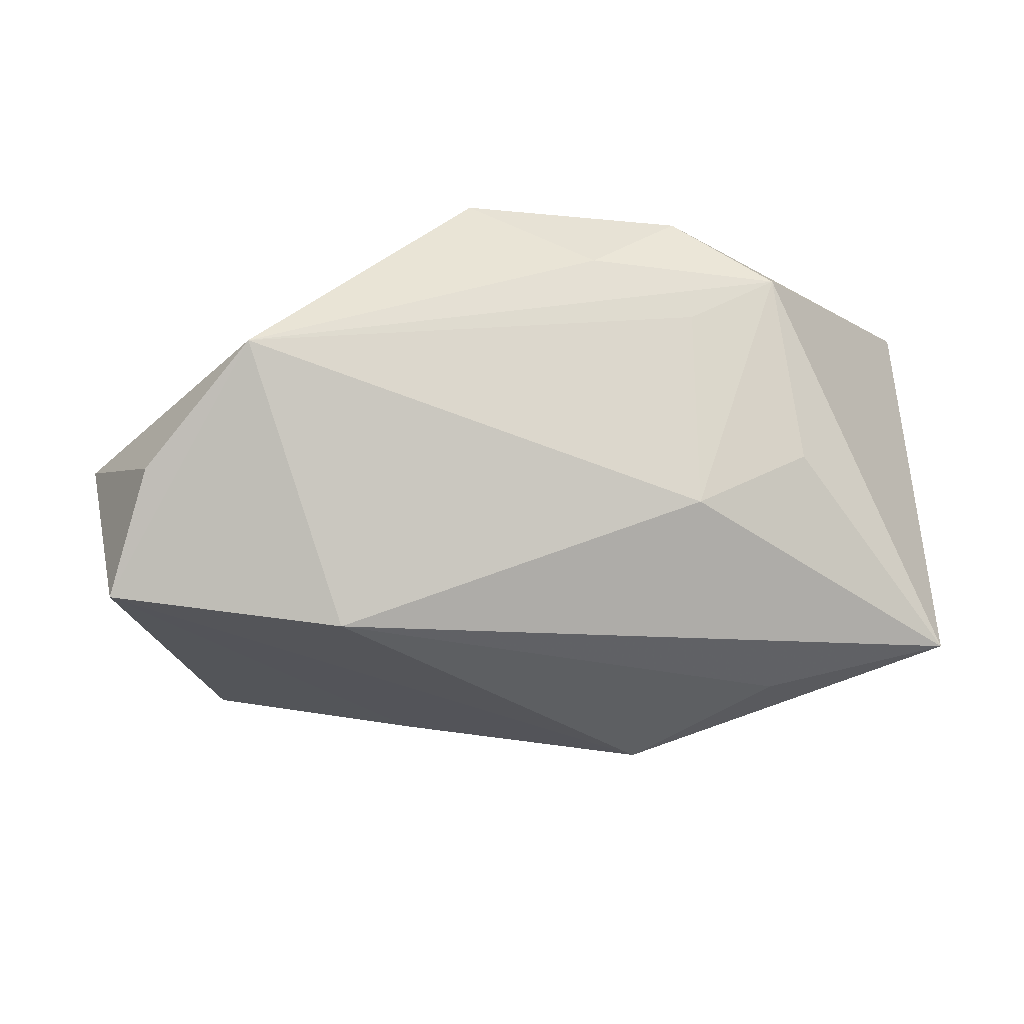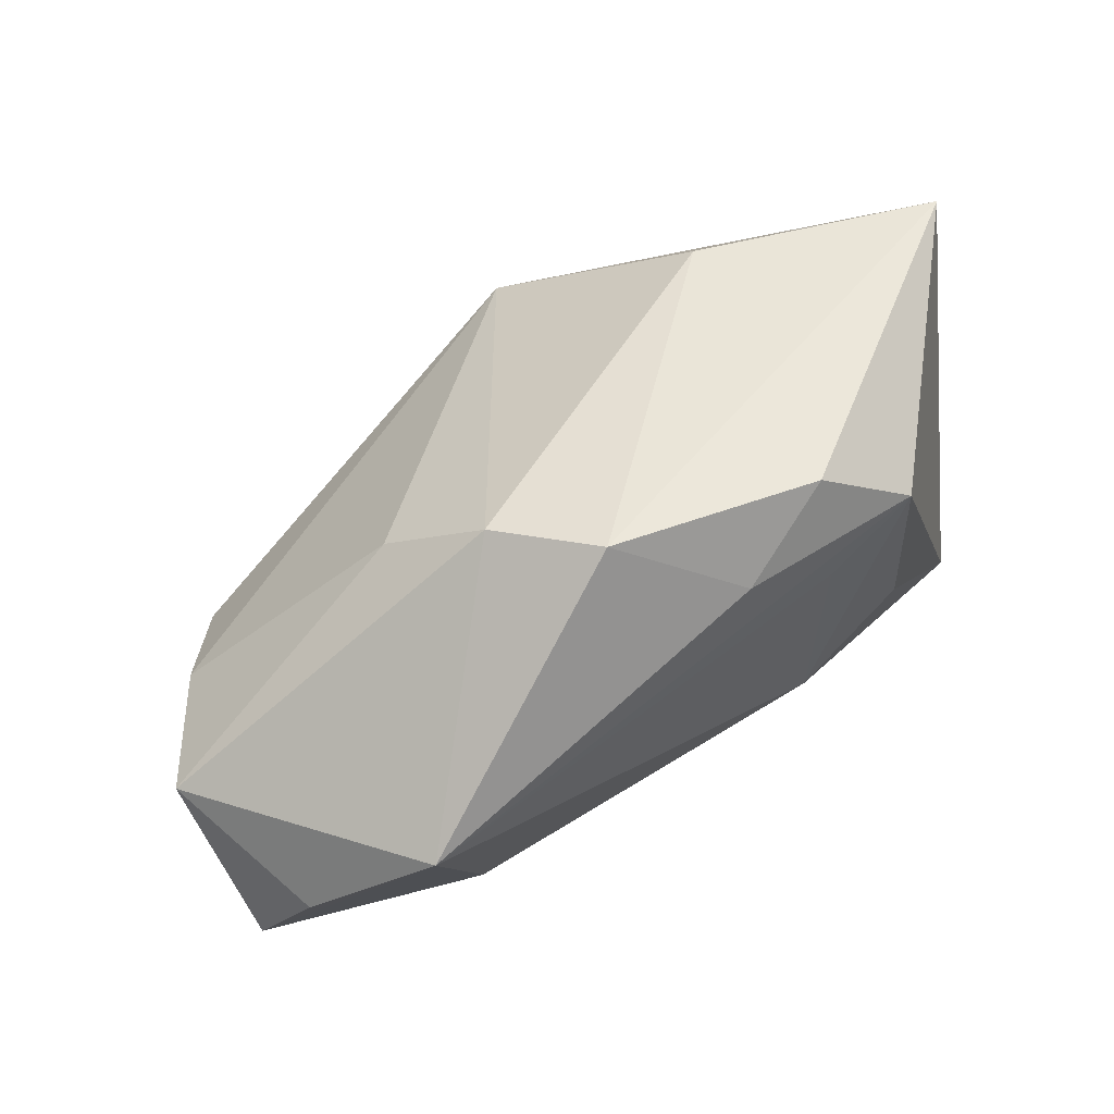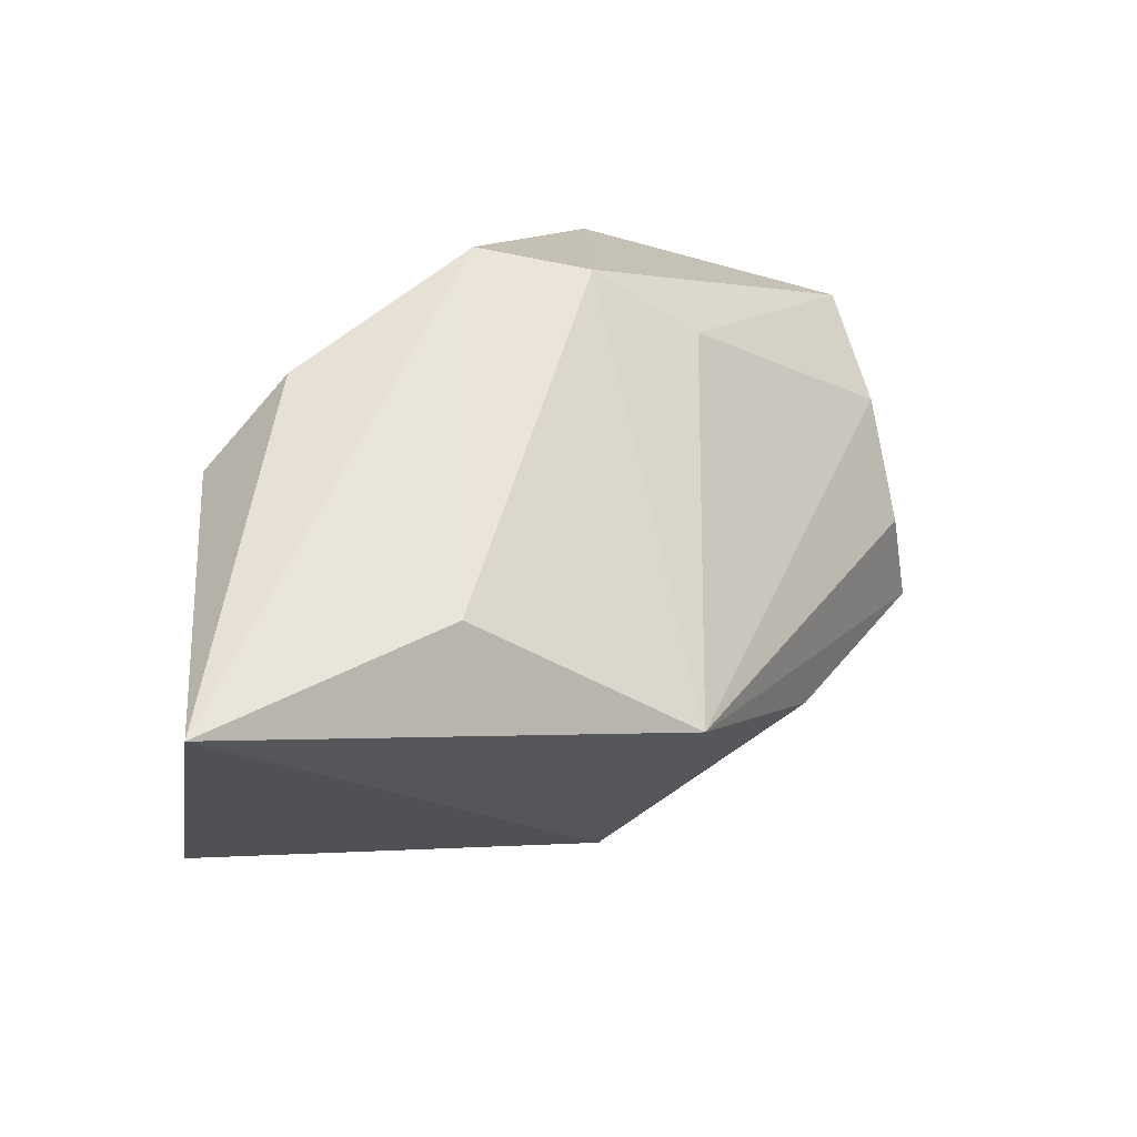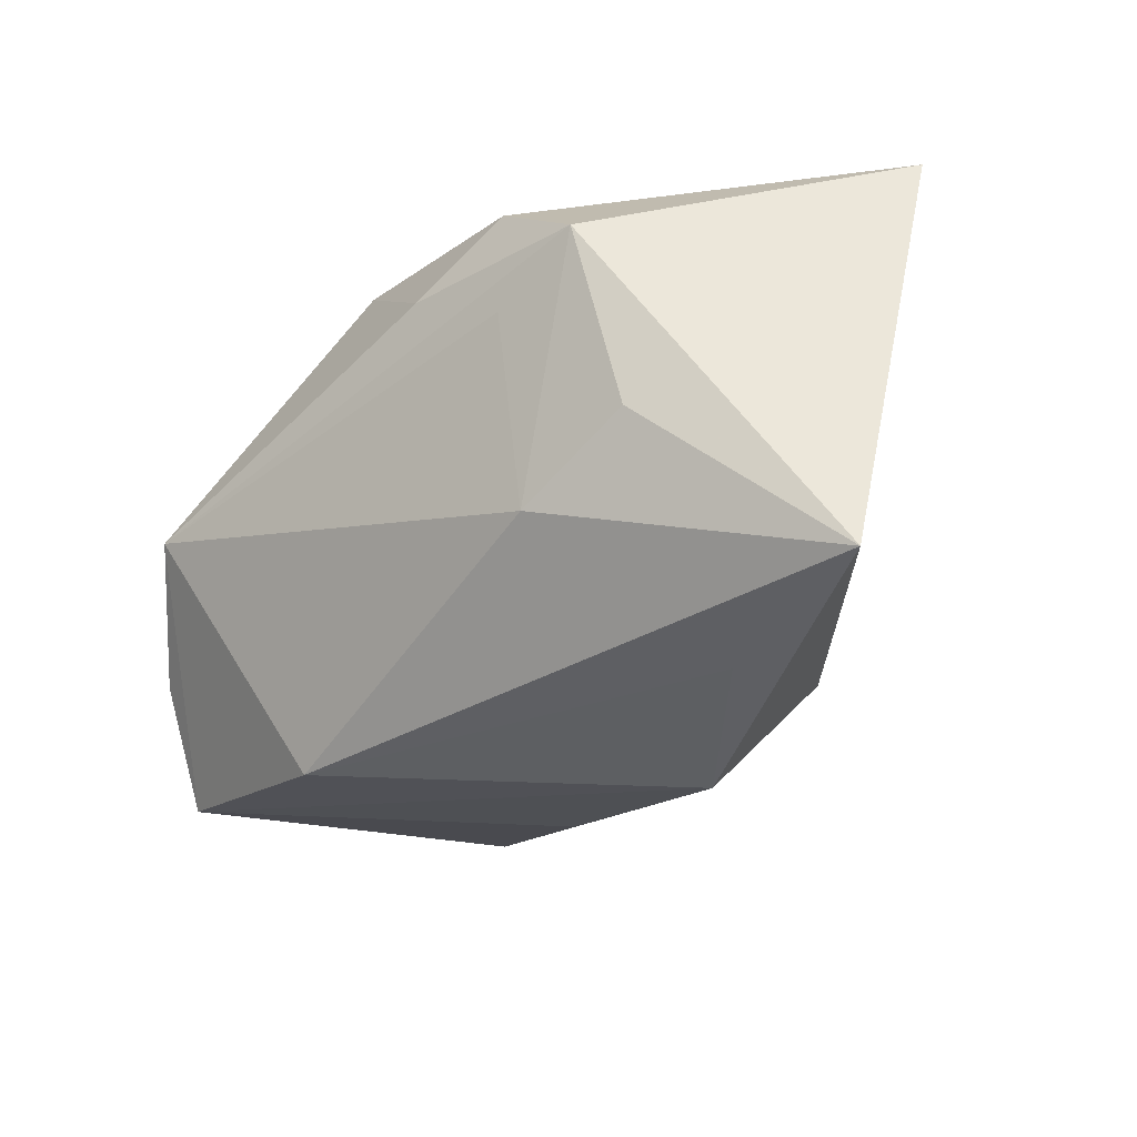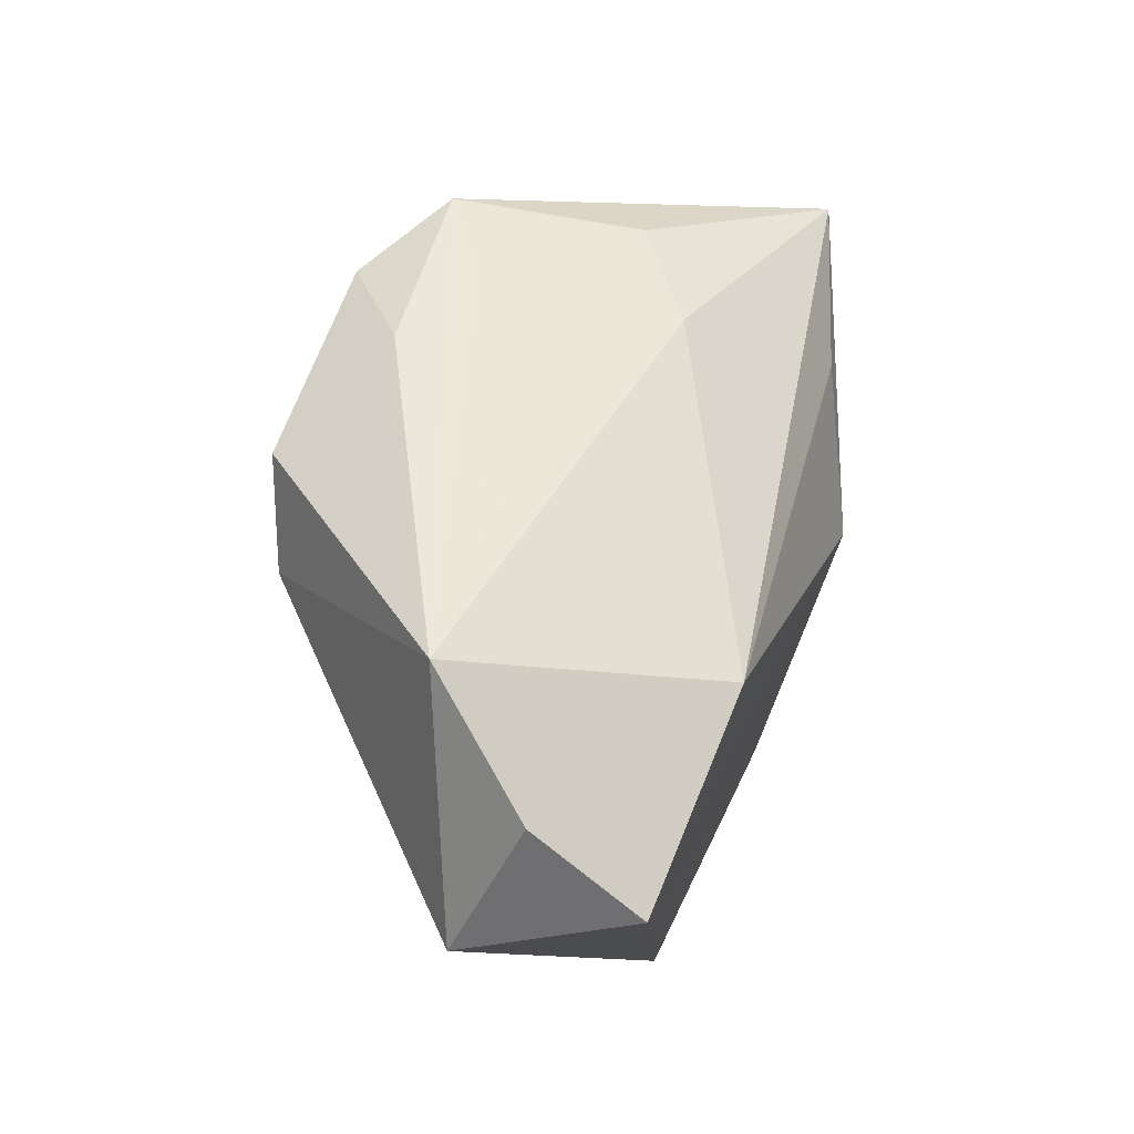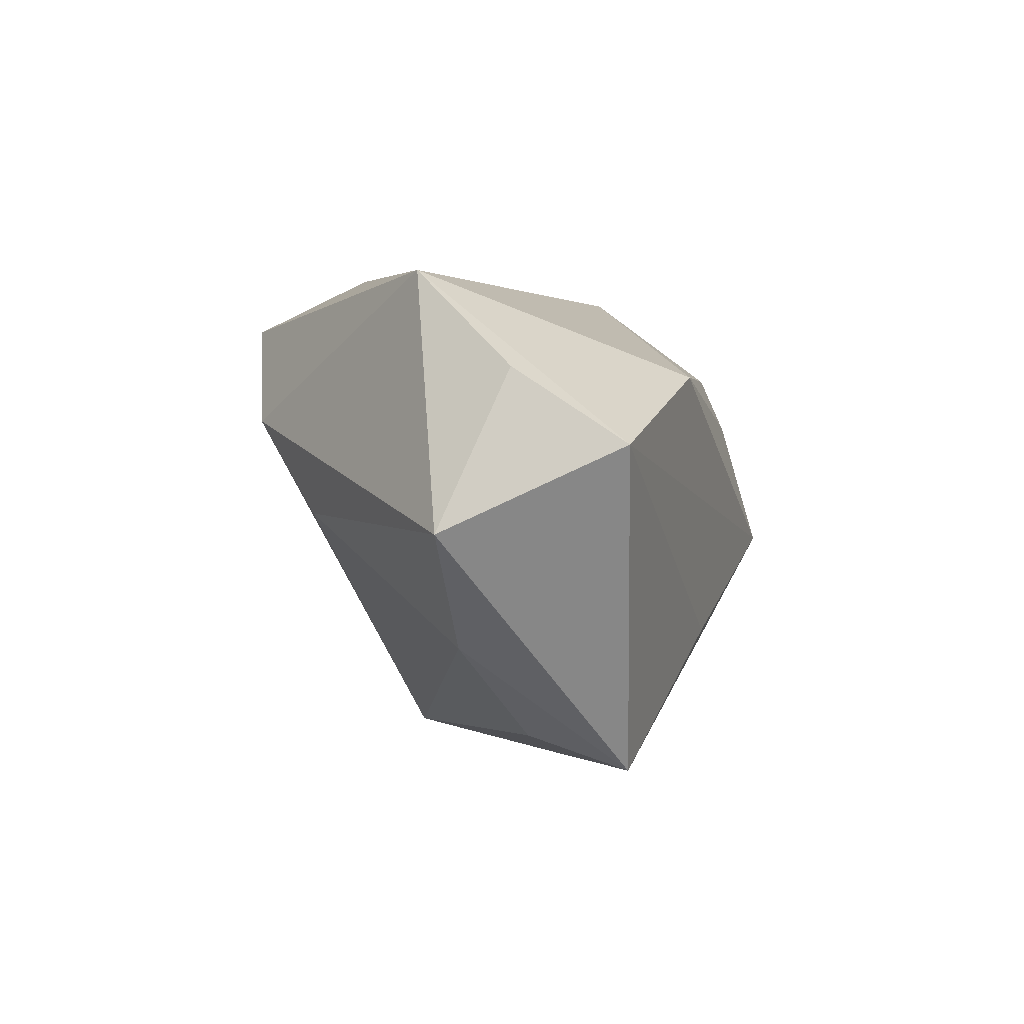
<metadata>
{"format":"obj","ext":"obj","renderer":"f3d","projection":"perspective","resolution":1024,"background":"white","views":[{"elev":-25.0,"azim":-12.4,"up":"+Y"},{"elev":49.1,"azim":-36.0,"up":"+Y"},{"elev":58.4,"azim":131.1,"up":"+Y"},{"elev":-26.8,"azim":41.0,"up":"+Y"},{"elev":51.6,"azim":-75.6,"up":"+Z"},{"elev":4.7,"azim":-80.2,"up":"+Z"}]}
</metadata>
<code>
v 0.03117 -0.002413 0.02461
v -0.04839 -0.002421 -0.01606
v 0.05302 -0.02267 0.01339
v 0.01412 0.02982 0.0258
v -0.02706 -0.02749 0.01538
v 0.03128 -0.02761 0.006572
v -0.05847 -0.001708 -0.001737
v -0.05233 -0.009323 0.01704
v -0.01318 -0.02813 -0.01812
v 0.02571 0.03096 -0.01232
v 0.01562 0.01454 0.02805
v 0.01953 -0.01508 -0.02697
v 0.02689 0.02122 0.02834
v 0.01672 -0.01053 0.02502
v -0.02732 0.02081 -0.002202
v -0.01266 0.03193 0.02108
v -0.03923 -0.009205 -0.0279
v 0.01201 0.01487 -0.0359
v -0.03771 -0.02125 -0.03213
v -0.009394 -0.008166 -0.036
v -0.05519 -0.02328 0.008379
v 0.01655 -0.03324 -0.008655
v 0.002511 0.02124 0.02834
v -0.04149 0.003882 0.02834
v 0.05575 0.03193 -0.0008792
v -0.02087 0.02955 0.009354
f 13 3 25
f 25 18 10
f 10 16 25
f 12 3 22
f 12 18 25
f 25 3 12
f 5 21 22
f 5 3 14
f 14 24 5
f 5 24 21
f 25 16 4
f 4 13 25
f 14 3 1
f 1 13 14
f 3 13 1
f 16 10 26
f 26 15 7
f 18 15 26
f 26 10 18
f 7 24 26
f 26 24 16
f 14 13 11
f 11 24 14
f 13 24 11
f 7 21 8
f 8 24 7
f 21 24 8
f 19 21 7
f 19 12 22
f 22 3 6
f 6 5 22
f 3 5 6
f 23 24 13
f 13 4 23
f 16 24 23
f 23 4 16
f 22 21 9
f 9 19 22
f 21 19 9
f 18 12 20
f 20 19 18
f 12 19 20
f 2 19 7
f 7 15 2
f 2 15 18
f 18 19 17
f 17 2 18
f 19 2 17

</code>
